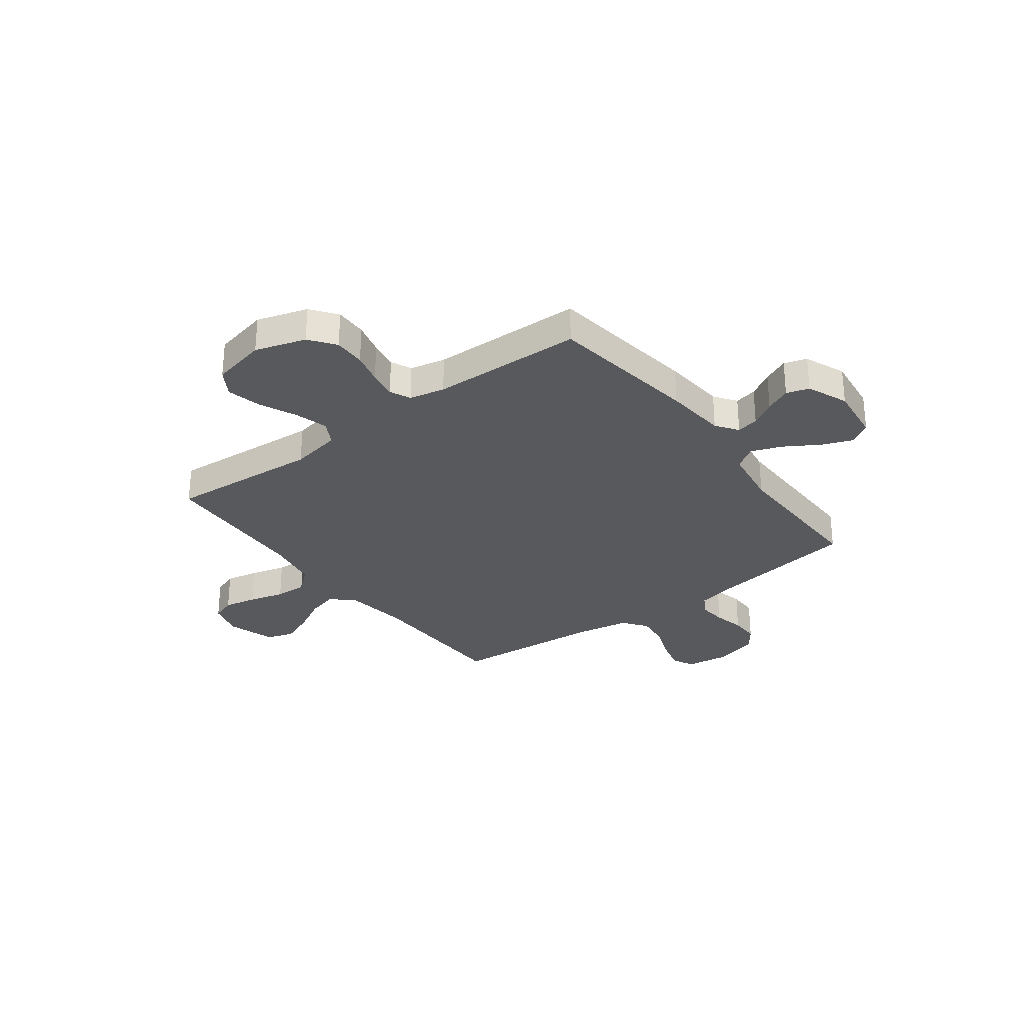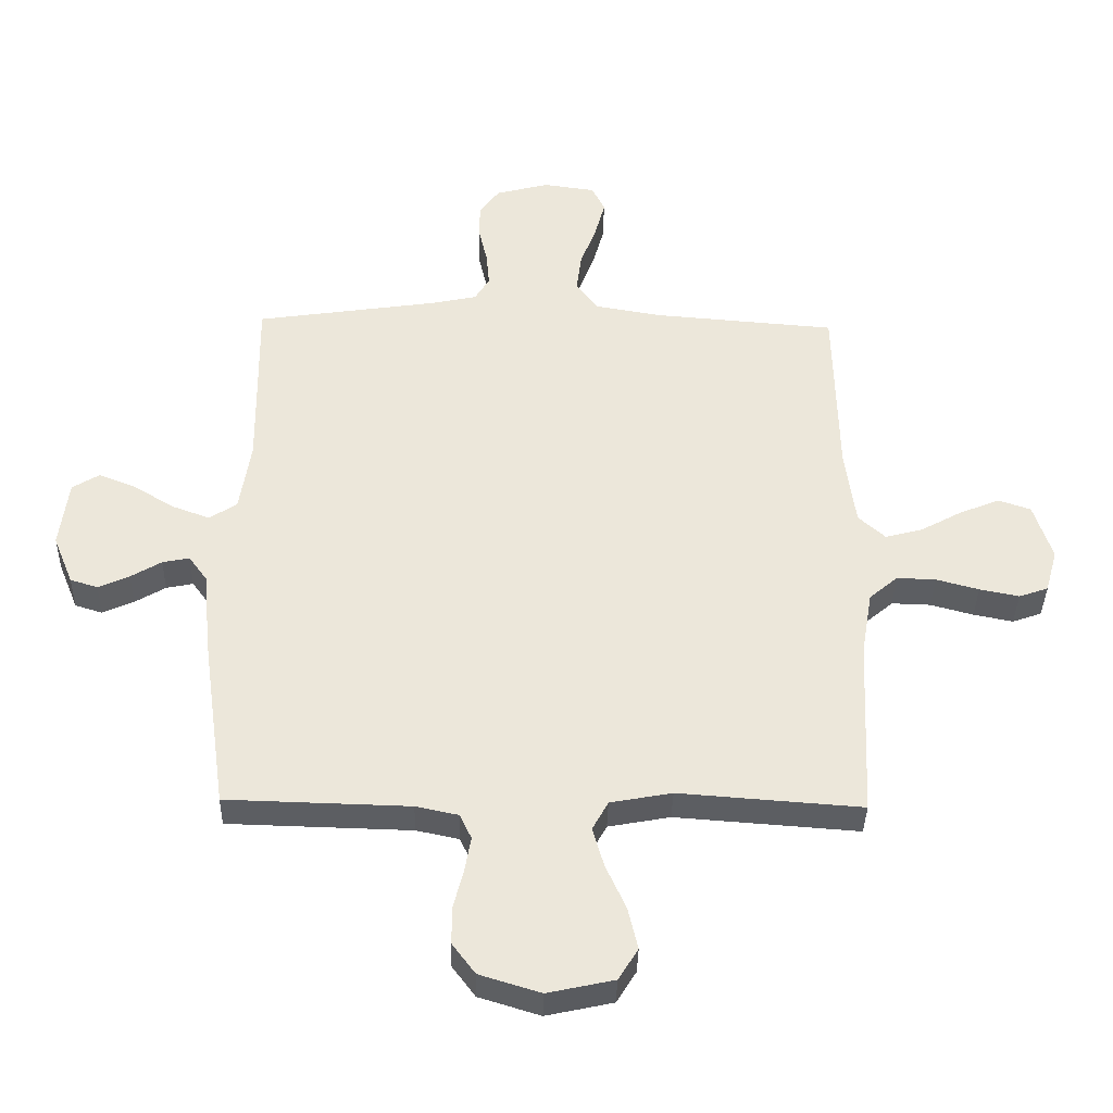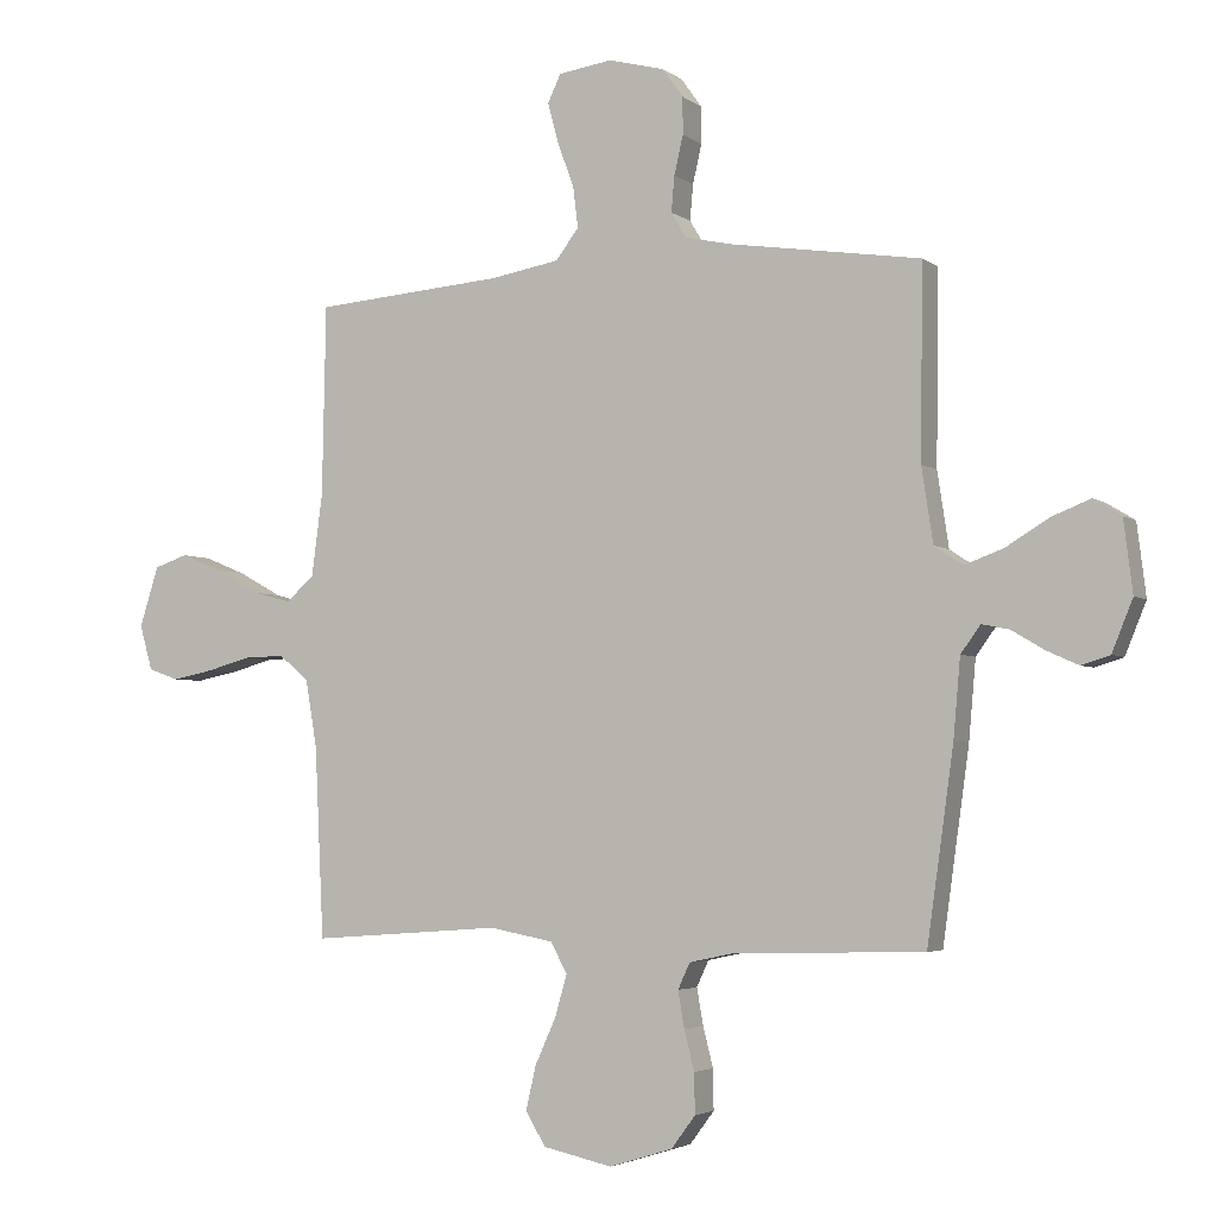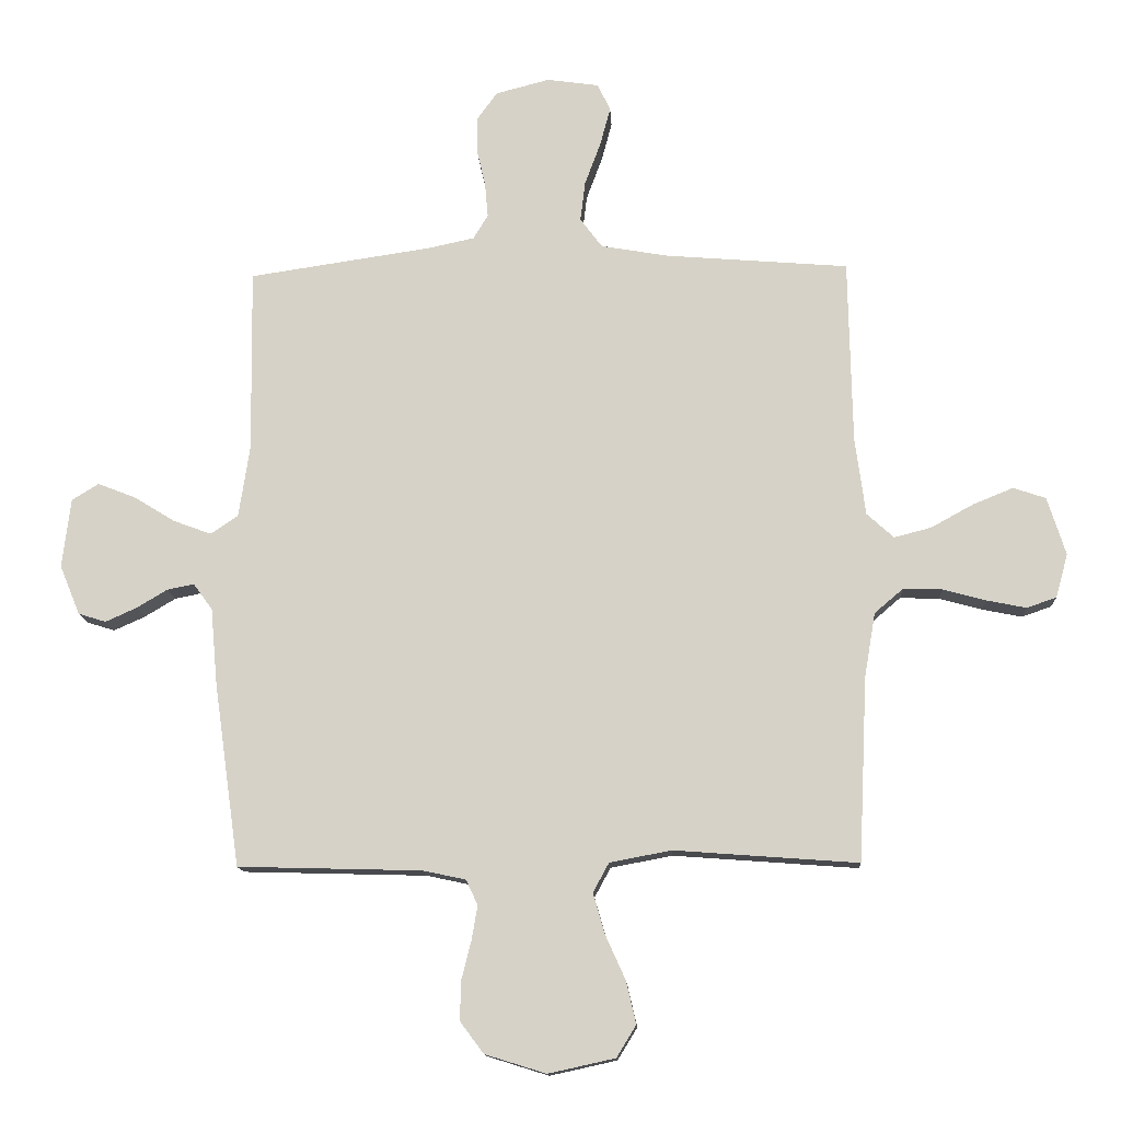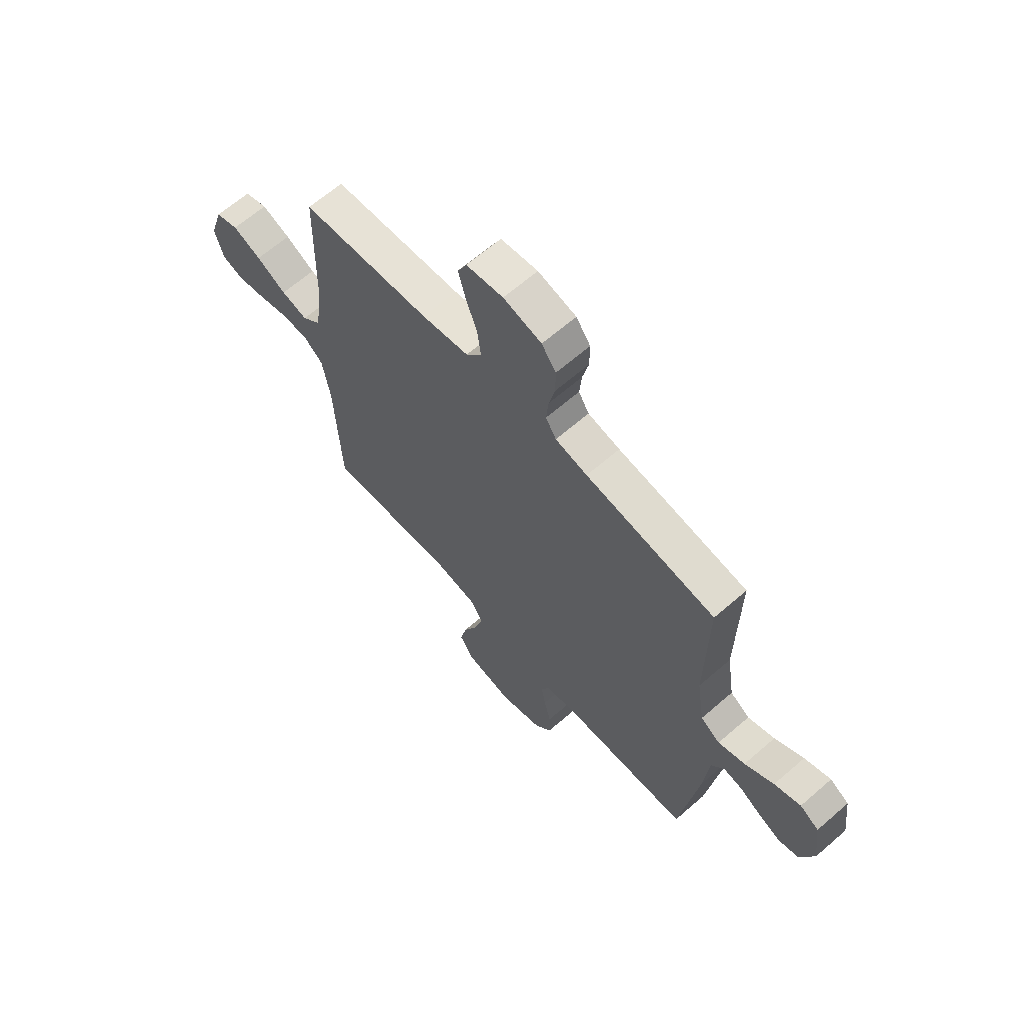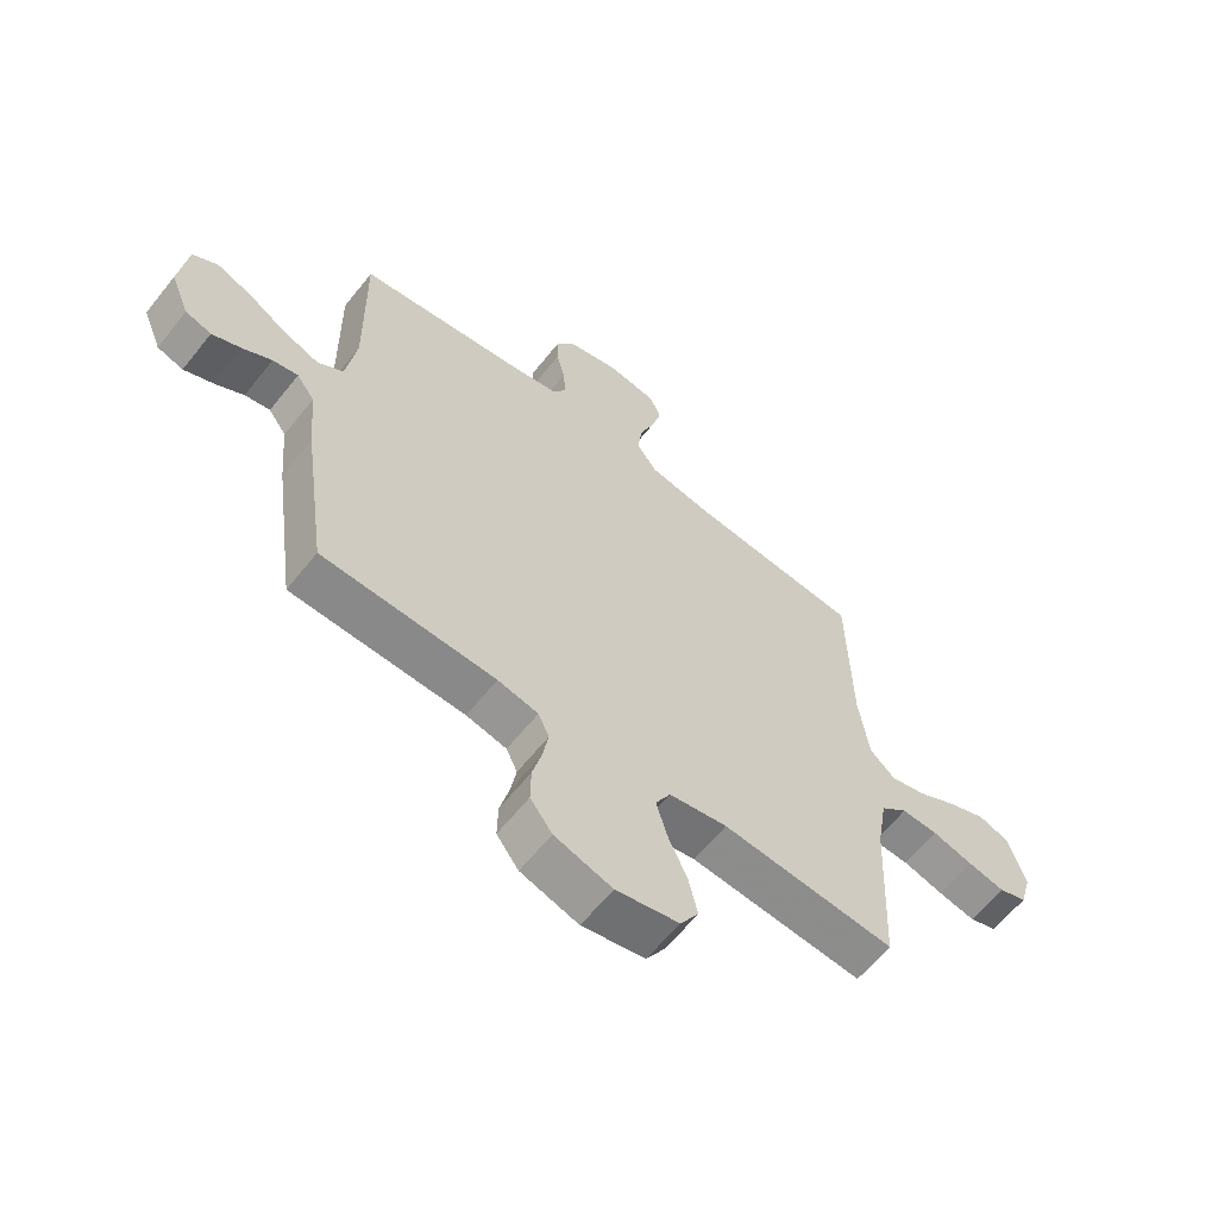
<metadata>
{"format":"obj","ext":"obj","renderer":"f3d","projection":"perspective","resolution":1024,"background":"white","views":[{"elev":-29.7,"azim":-143.1,"up":"+Y"},{"elev":-37.6,"azim":-1.3,"up":"+Z"},{"elev":-3.7,"azim":-154.7,"up":"+Z"},{"elev":-13.2,"azim":2.9,"up":"+Z"},{"elev":64.8,"azim":-131.2,"up":"+Z"},{"elev":-62.2,"azim":-38.6,"up":"+Z"}]}
</metadata>
<code>
v -0.5 0.07 0.5
v -0.2 0.07 0.545
v -0.126 0.07 0.561
v -0.102 0.07 0.601
v -0.107 0.07 0.657
v -0.121 0.07 0.718
v -0.121 0.07 0.776
v -0.088 0.07 0.822
v 0 0.07 0.845
v 0.085 0.07 0.833
v 0.106 0.07 0.789
v 0.089 0.07 0.726
v 0.063 0.07 0.656
v 0.055 0.07 0.591
v 0.091 0.07 0.543
v 0.2 0.07 0.524
v 0.5 0.07 0.5
v 0.506 0.07 0.2
v 0.523 0.07 0.072
v 0.567 0.07 0.032
v 0.628 0.07 0.048
v 0.697 0.07 0.086
v 0.763 0.07 0.113
v 0.816 0.07 0.095
v 0.846 0.07 0
v 0.826 0.07 -0.071
v 0.778 0.07 -0.088
v 0.713 0.07 -0.075
v 0.643 0.07 -0.056
v 0.579 0.07 -0.054
v 0.532 0.07 -0.094
v 0.514 0.07 -0.2
v 0.5 0.07 -0.5
v 0.2 0.07 -0.478
v 0.099 0.07 -0.497
v 0.073 0.07 -0.545
v 0.092 0.07 -0.611
v 0.125 0.07 -0.684
v 0.141 0.07 -0.753
v 0.109 0.07 -0.805
v 0 0.07 -0.829
v -0.1 0.07 -0.798
v -0.138 0.07 -0.747
v -0.137 0.07 -0.684
v -0.121 0.07 -0.621
v -0.111 0.07 -0.564
v -0.13 0.07 -0.523
v -0.2 0.07 -0.508
v -0.5 0.07 -0.5
v -0.542 0.07 -0.2
v -0.553 0.07 -0.076
v -0.584 0.07 -0.033
v -0.628 0.07 -0.042
v -0.678 0.07 -0.072
v -0.729 0.07 -0.095
v -0.774 0.07 -0.081
v -0.807 0.07 0
v -0.793 0.07 0.113
v -0.749 0.07 0.14
v -0.688 0.07 0.116
v -0.621 0.07 0.075
v -0.559 0.07 0.052
v -0.514 0.07 0.082
v -0.496 0.07 0.2
v -0.5 0 0.5
v -0.2 0 0.545
v -0.126 0 0.561
v -0.102 0 0.601
v -0.107 0 0.657
v -0.121 0 0.718
v -0.121 0 0.776
v -0.088 0 0.822
v 0 0 0.845
v 0.085 0 0.833
v 0.106 0 0.789
v 0.089 0 0.726
v 0.063 0 0.656
v 0.055 0 0.591
v 0.091 0 0.543
v 0.2 0 0.524
v 0.5 0 0.5
v 0.506 0 0.2
v 0.523 0 0.072
v 0.567 0 0.032
v 0.628 0 0.048
v 0.697 0 0.086
v 0.763 0 0.113
v 0.816 0 0.095
v 0.846 0 0
v 0.826 0 -0.071
v 0.778 0 -0.088
v 0.713 0 -0.075
v 0.643 0 -0.056
v 0.579 0 -0.054
v 0.532 0 -0.094
v 0.514 0 -0.2
v 0.5 0 -0.5
v 0.2 0 -0.478
v 0.099 0 -0.497
v 0.073 0 -0.545
v 0.092 0 -0.611
v 0.125 0 -0.684
v 0.141 0 -0.753
v 0.109 0 -0.805
v 0 0 -0.829
v -0.1 0 -0.798
v -0.138 0 -0.747
v -0.137 0 -0.684
v -0.121 0 -0.621
v -0.111 0 -0.564
v -0.13 0 -0.523
v -0.2 0 -0.508
v -0.5 0 -0.5
v -0.542 0 -0.2
v -0.553 0 -0.076
v -0.584 0 -0.033
v -0.628 0 -0.042
v -0.678 0 -0.072
v -0.729 0 -0.095
v -0.774 0 -0.081
v -0.807 0 0
v -0.793 0 0.113
v -0.749 0 0.14
v -0.688 0 0.116
v -0.621 0 0.075
v -0.559 0 0.052
v -0.514 0 0.082
v -0.496 0 0.2
f 59 60 61
f 58 59 61
f 57 58 61
f 56 57 61
f 55 56 61
f 54 55 61
f 53 54 61
f 52 53 61 62
f 51 52 62 63
f 50 51 63
f 49 50 63
f 48 49 63
f 43 44 45
f 42 43 45
f 41 42 45
f 40 41 45
f 39 40 45
f 38 39 45
f 37 38 45
f 36 37 45 46
f 35 36 46 47
f 32 33 34
f 48 63 64
f 47 48 64
f 35 47 64
f 34 35 64
f 32 34 64
f 31 32 64
f 27 28 29
f 26 27 29
f 25 26 29
f 24 25 29
f 23 24 29
f 22 23 29
f 21 22 29
f 16 17 18
f 15 16 18 19
f 11 12 13
f 10 11 13
f 9 10 13
f 8 9 13
f 7 8 13
f 6 7 13
f 5 6 13
f 4 5 13 14
f 3 4 14 15
f 64 1 2
f 31 64 2
f 30 31 2
f 20 21 29 30
f 30 2 3
f 20 30 3
f 19 20 3
f 3 15 19
f 125 124 123
f 125 123 122
f 125 122 121
f 125 121 120
f 125 120 119
f 125 119 118
f 125 118 117
f 126 125 117 116
f 127 126 116 115
f 127 115 114
f 127 114 113
f 127 113 112
f 109 108 107
f 109 107 106
f 109 106 105
f 109 105 104
f 109 104 103
f 109 103 102
f 109 102 101
f 110 109 101 100
f 111 110 100 99
f 98 97 96
f 128 127 112
f 128 112 111
f 128 111 99
f 128 99 98
f 128 98 96
f 128 96 95
f 93 92 91
f 93 91 90
f 93 90 89
f 93 89 88
f 93 88 87
f 93 87 86
f 93 86 85
f 82 81 80
f 83 82 80 79
f 77 76 75
f 77 75 74
f 77 74 73
f 77 73 72
f 77 72 71
f 77 71 70
f 77 70 69
f 78 77 69 68
f 79 78 68 67
f 66 65 128
f 66 128 95
f 66 95 94
f 94 93 85 84
f 67 66 94
f 67 94 84
f 67 84 83
f 83 79 67
f 1 65 66 2
f 2 66 67 3
f 3 67 68 4
f 4 68 69 5
f 5 69 70 6
f 6 70 71 7
f 7 71 72 8
f 8 72 73 9
f 9 73 74 10
f 10 74 75 11
f 11 75 76 12
f 12 76 77 13
f 13 77 78 14
f 14 78 79 15
f 15 79 80 16
f 16 80 81 17
f 17 81 82 18
f 18 82 83 19
f 19 83 84 20
f 20 84 85 21
f 21 85 86 22
f 22 86 87 23
f 23 87 88 24
f 24 88 89 25
f 25 89 90 26
f 26 90 91 27
f 27 91 92 28
f 28 92 93 29
f 29 93 94 30
f 30 94 95 31
f 31 95 96 32
f 32 96 97 33
f 33 97 98 34
f 34 98 99 35
f 35 99 100 36
f 36 100 101 37
f 37 101 102 38
f 38 102 103 39
f 39 103 104 40
f 40 104 105 41
f 41 105 106 42
f 42 106 107 43
f 43 107 108 44
f 44 108 109 45
f 45 109 110 46
f 46 110 111 47
f 47 111 112 48
f 48 112 113 49
f 49 113 114 50
f 50 114 115 51
f 51 115 116 52
f 52 116 117 53
f 53 117 118 54
f 54 118 119 55
f 55 119 120 56
f 56 120 121 57
f 57 121 122 58
f 58 122 123 59
f 59 123 124 60
f 60 124 125 61
f 61 125 126 62
f 62 126 127 63
f 63 127 128 64
f 64 128 65 1

</code>
